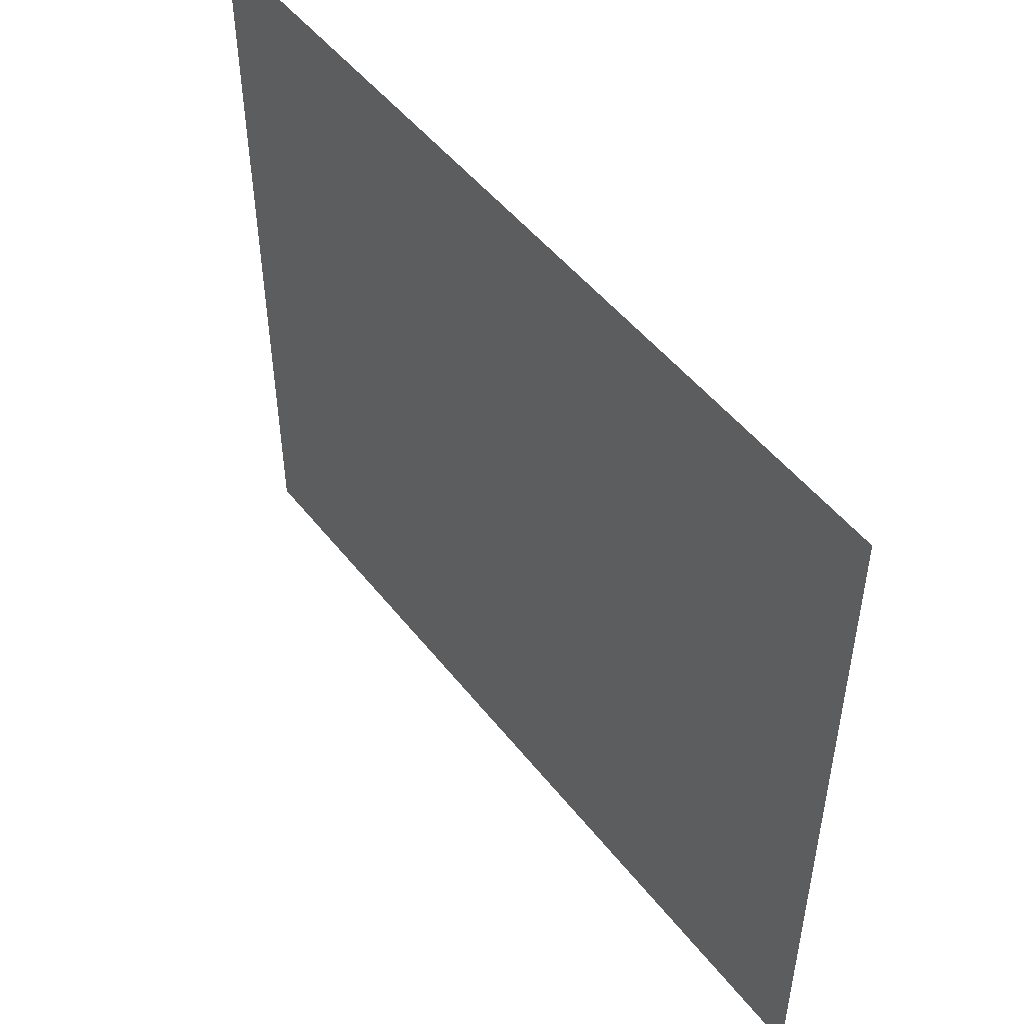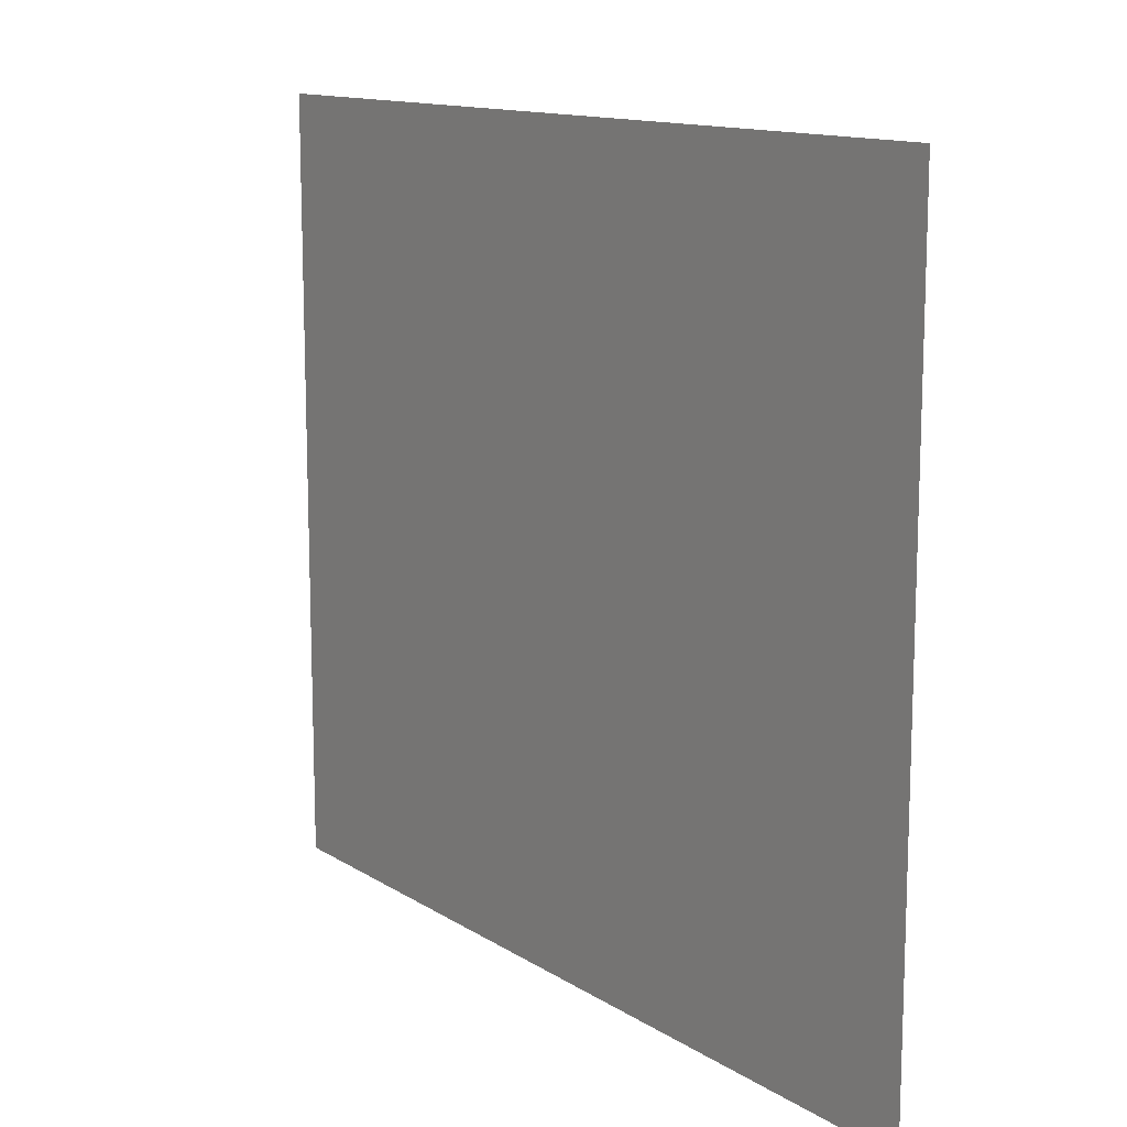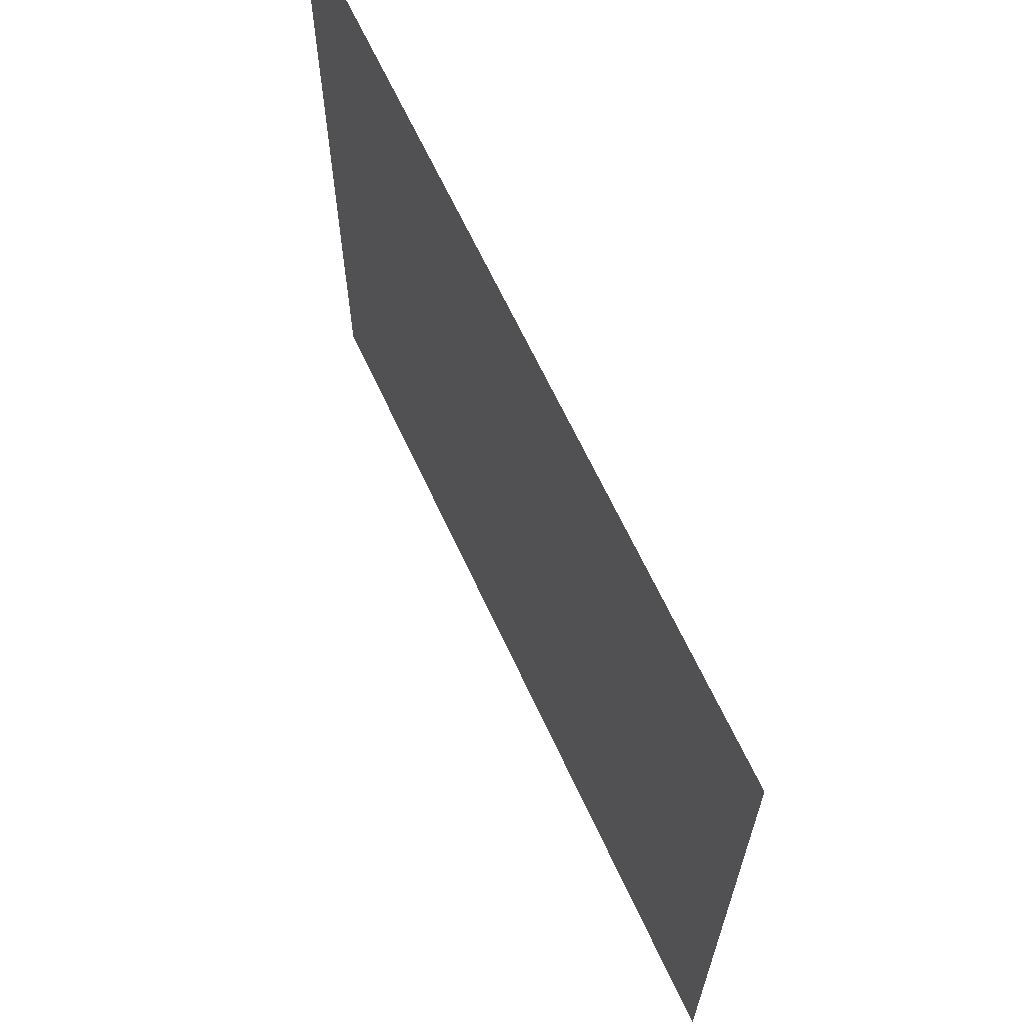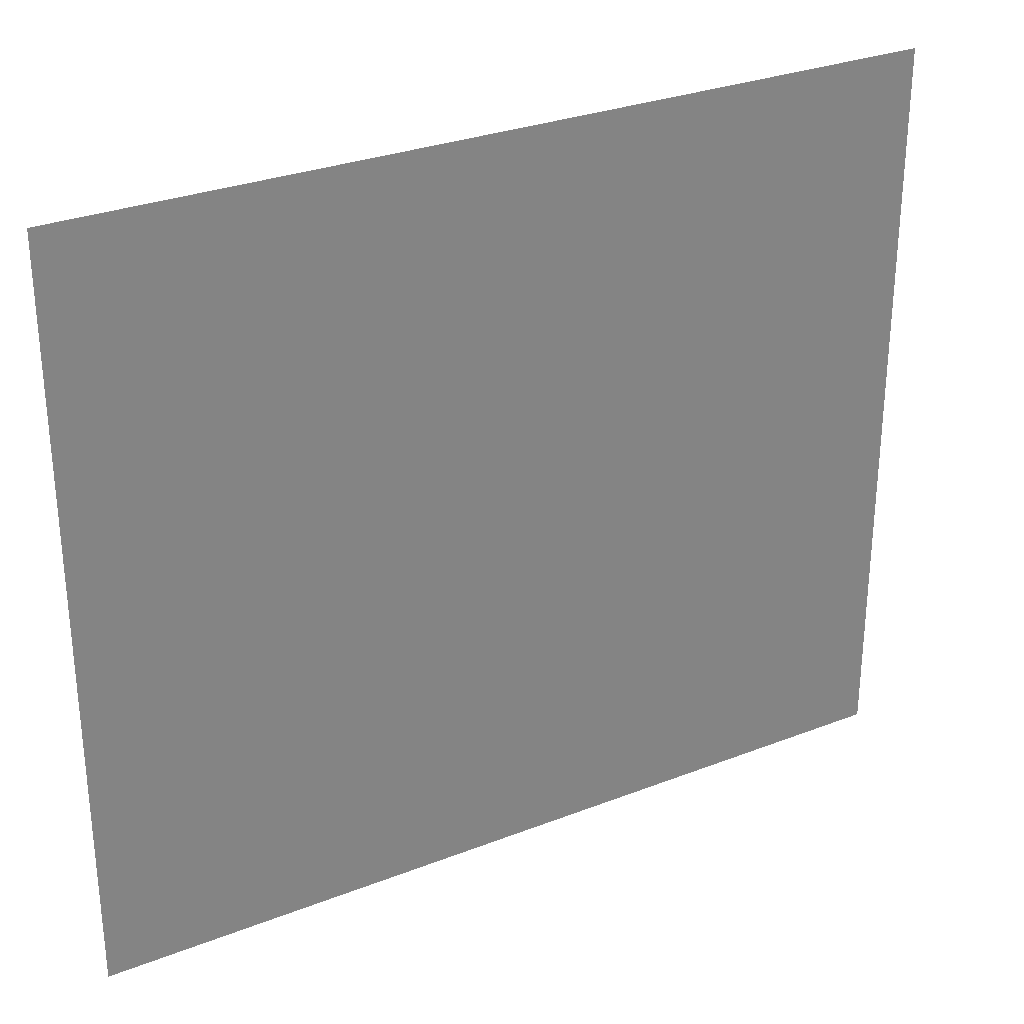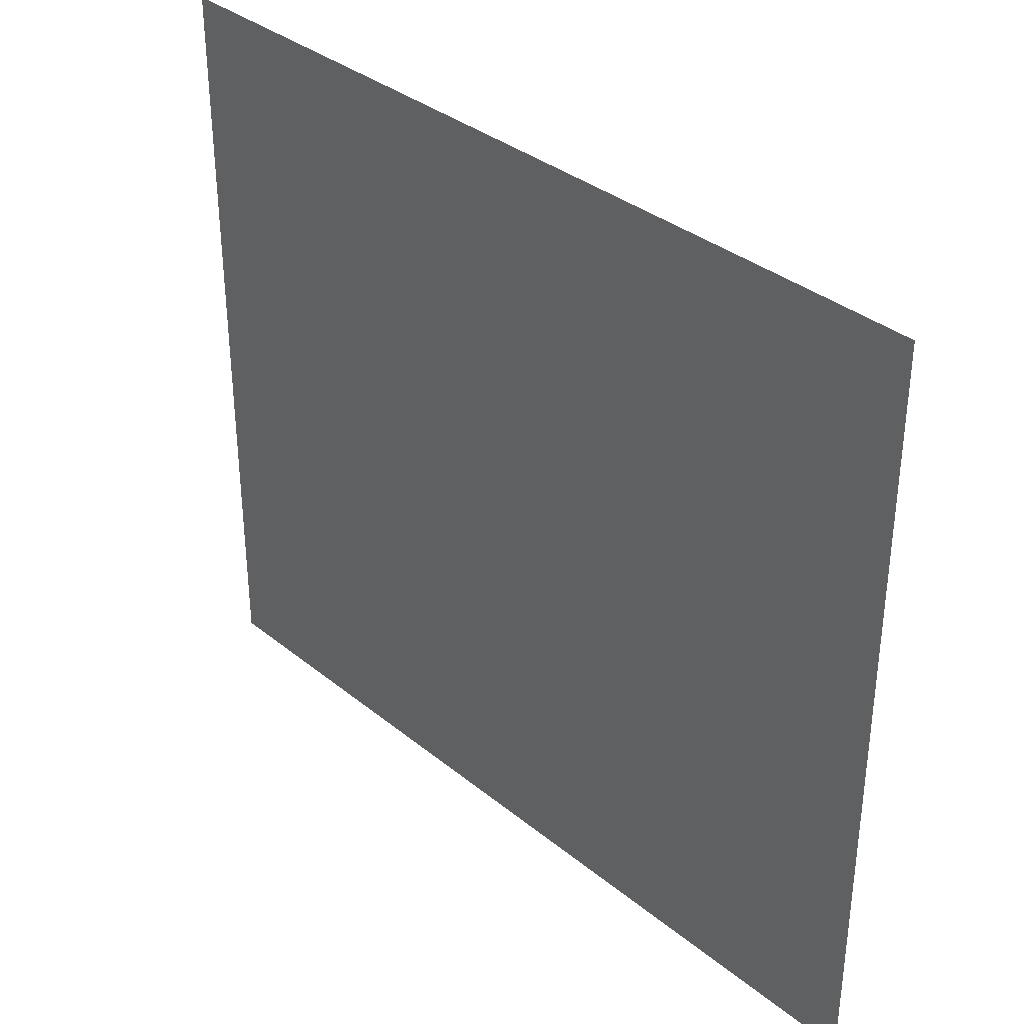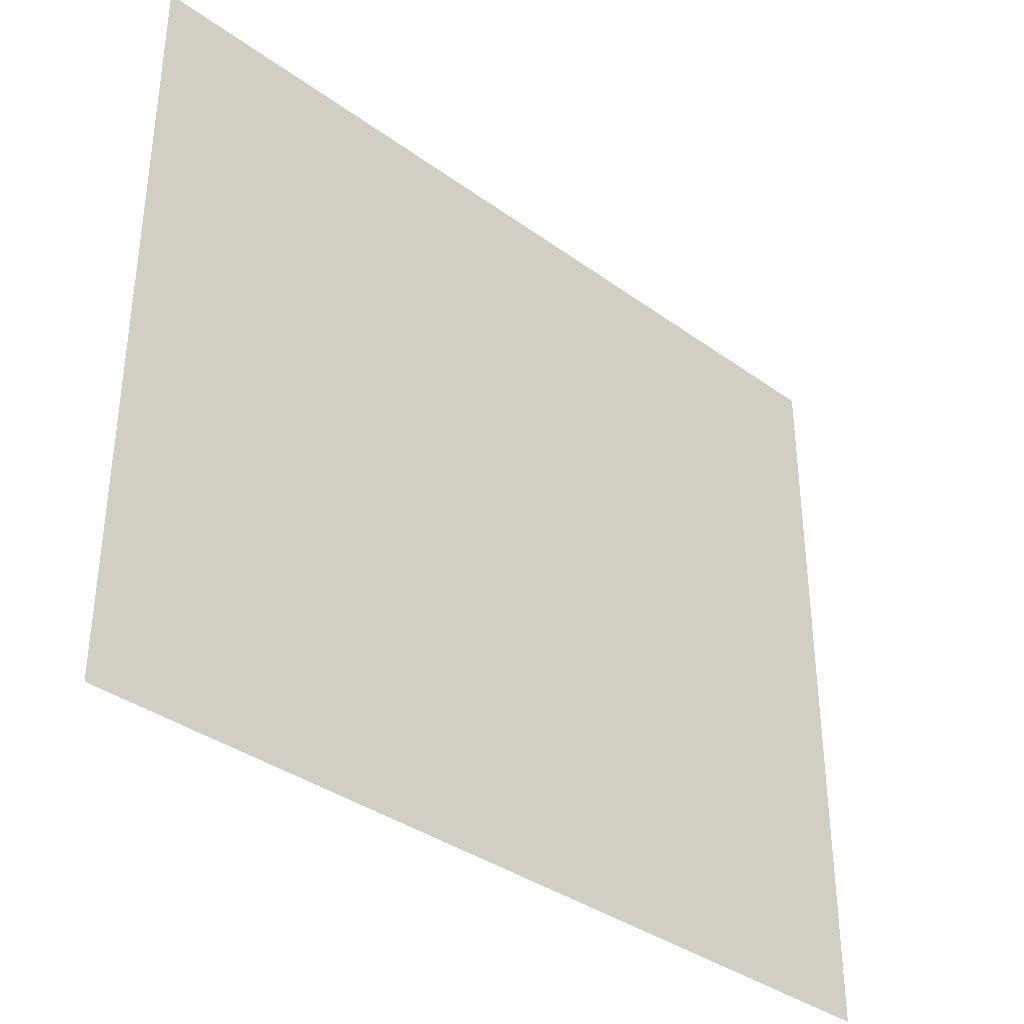
<metadata>
{"format":"obj","ext":"obj","renderer":"f3d","projection":"perspective","resolution":1024,"background":"white","views":[{"elev":49.9,"azim":-126.6,"up":"+Y"},{"elev":12.9,"azim":-125.3,"up":"+Y"},{"elev":65.4,"azim":65.2,"up":"+Y"},{"elev":29.6,"azim":150.2,"up":"+Y"},{"elev":35.0,"azim":47.1,"up":"+Y"},{"elev":-36.5,"azim":136.7,"up":"+Y"}]}
</metadata>
<code>
g fort_palace_floor
v 20.71 -18.49 0.05145
v 63.37 18.49 0.05145
v 63.37 -18.49 0.05145
v 20.71 18.49 0.05145
g fort_palace_floor_0
f 3 2 1
f 4 1 2

</code>
